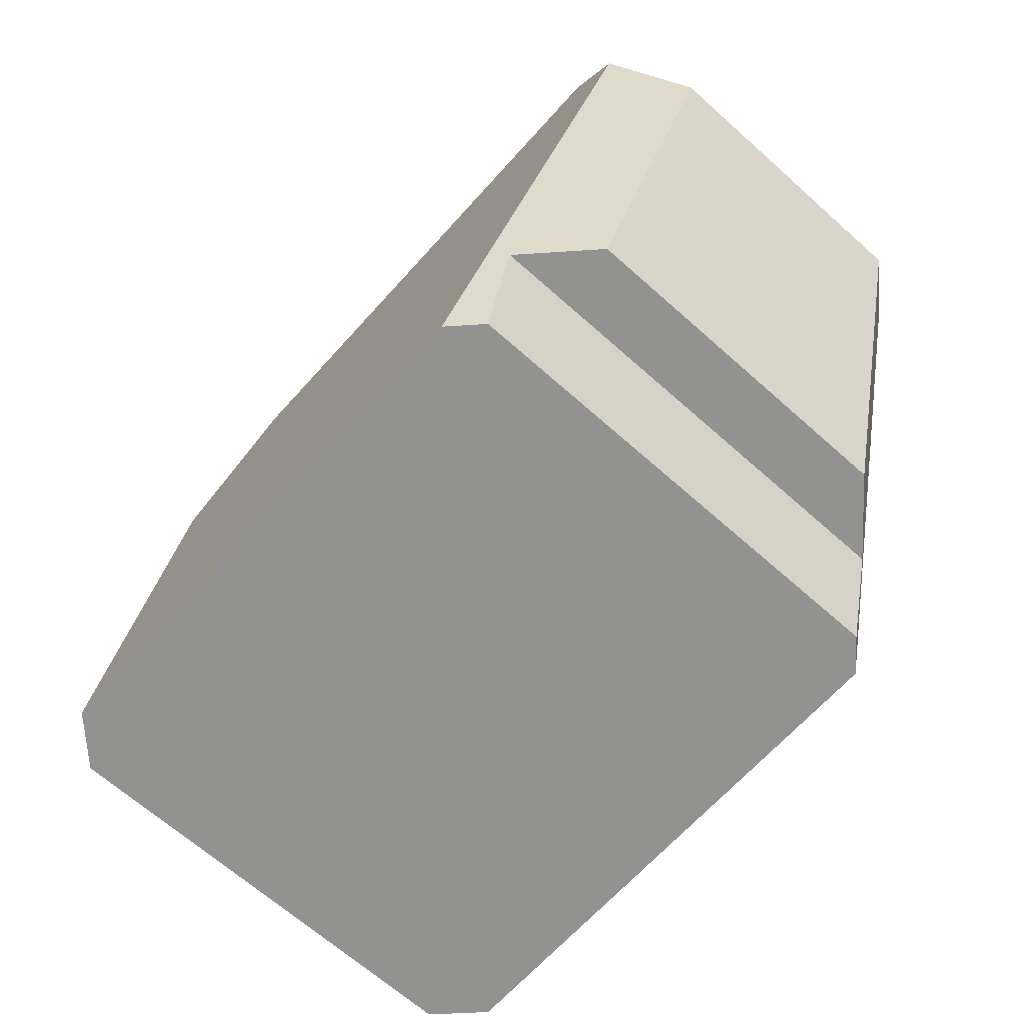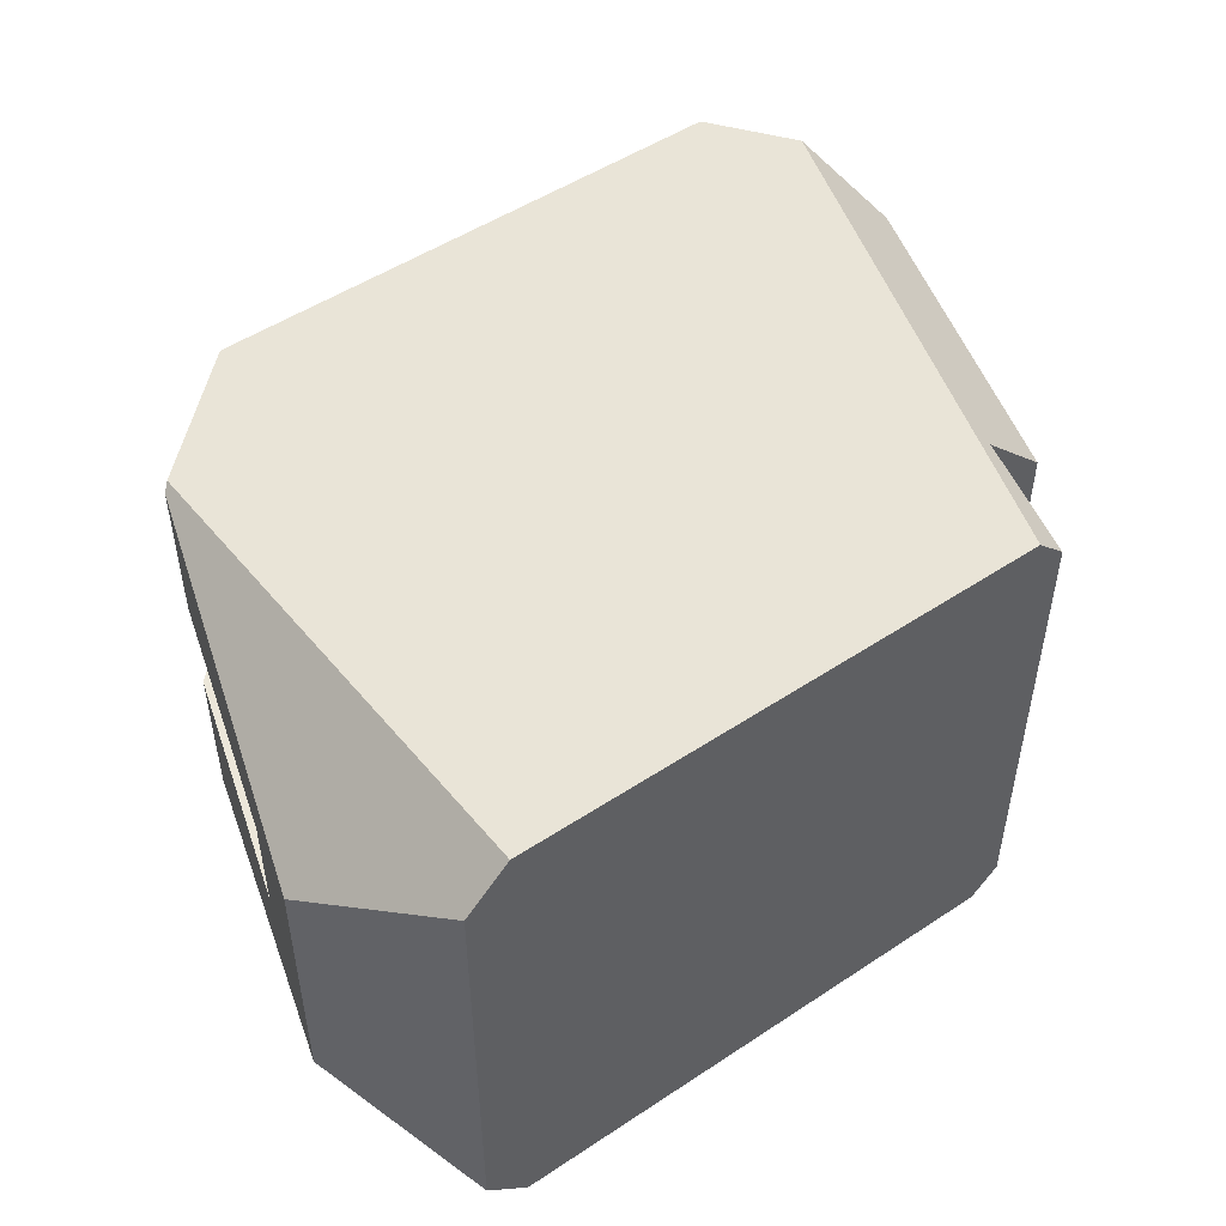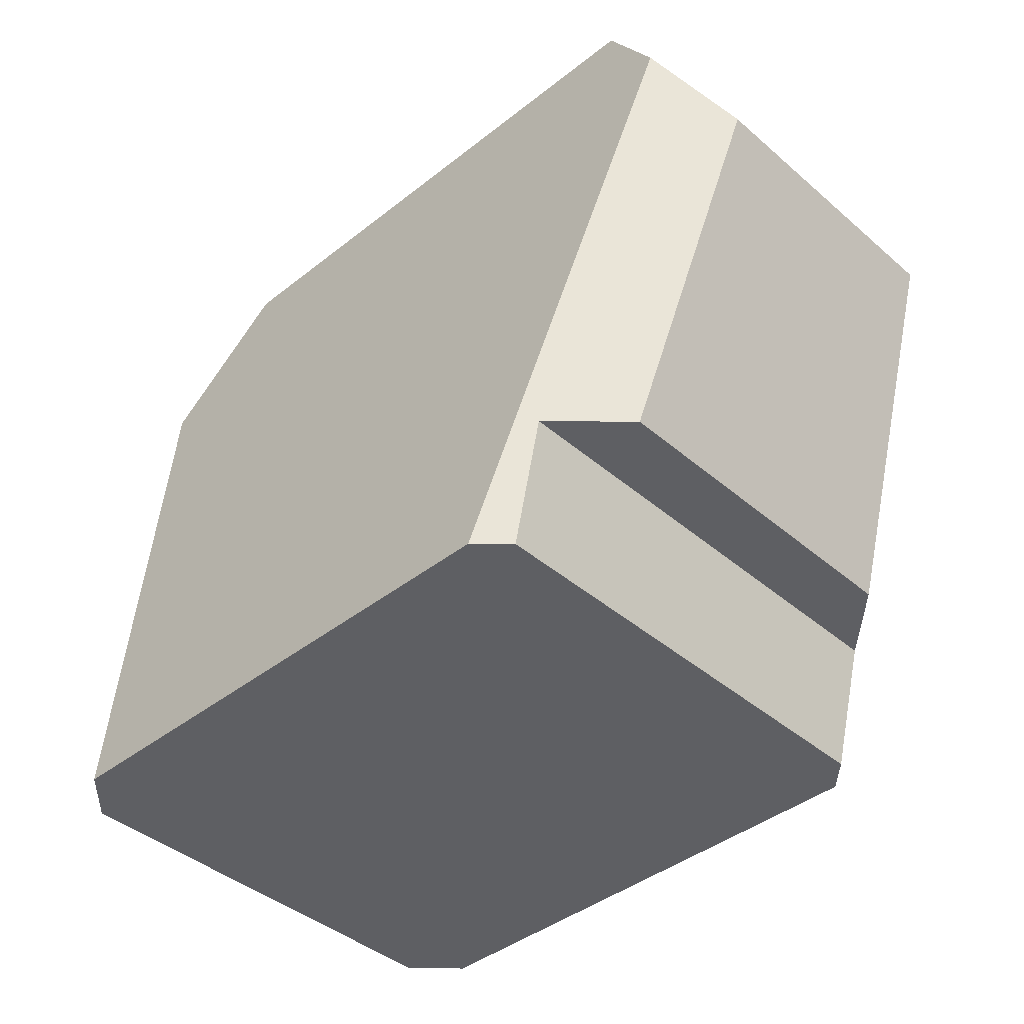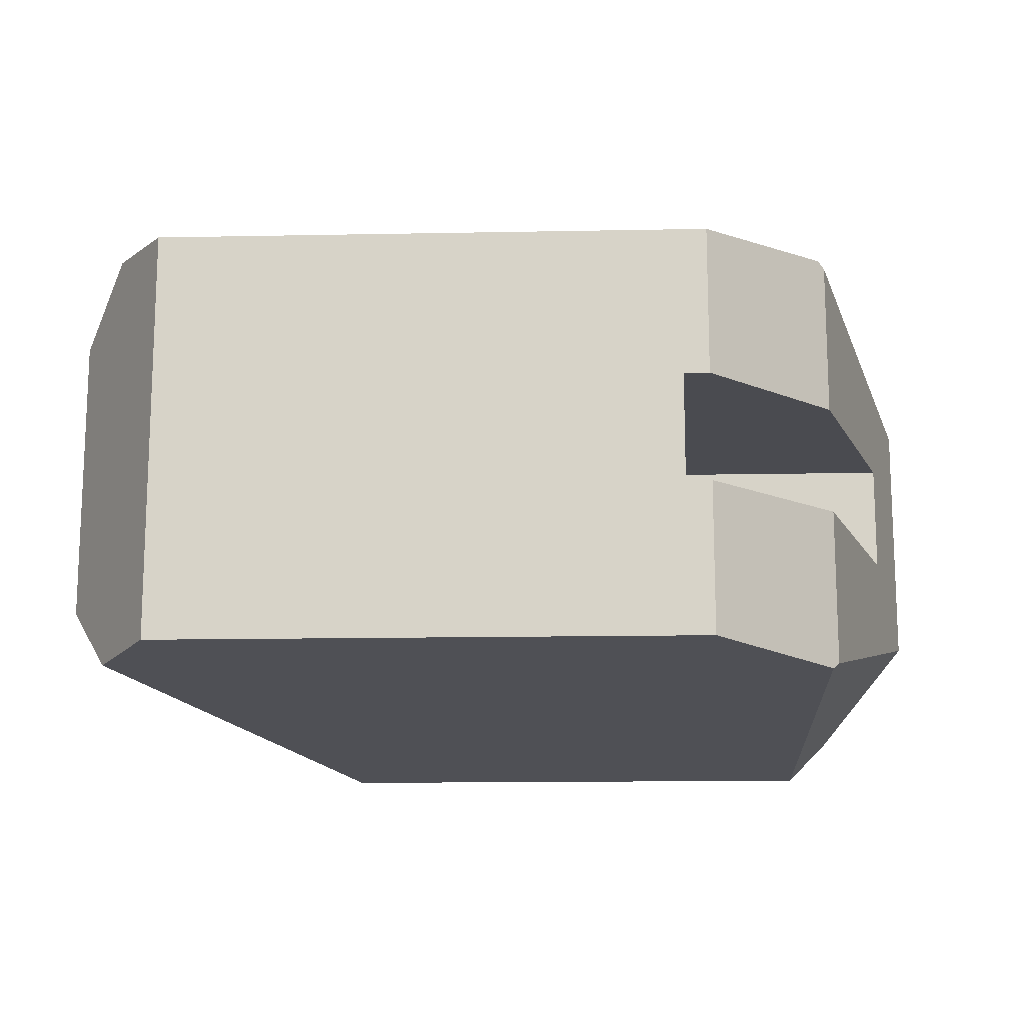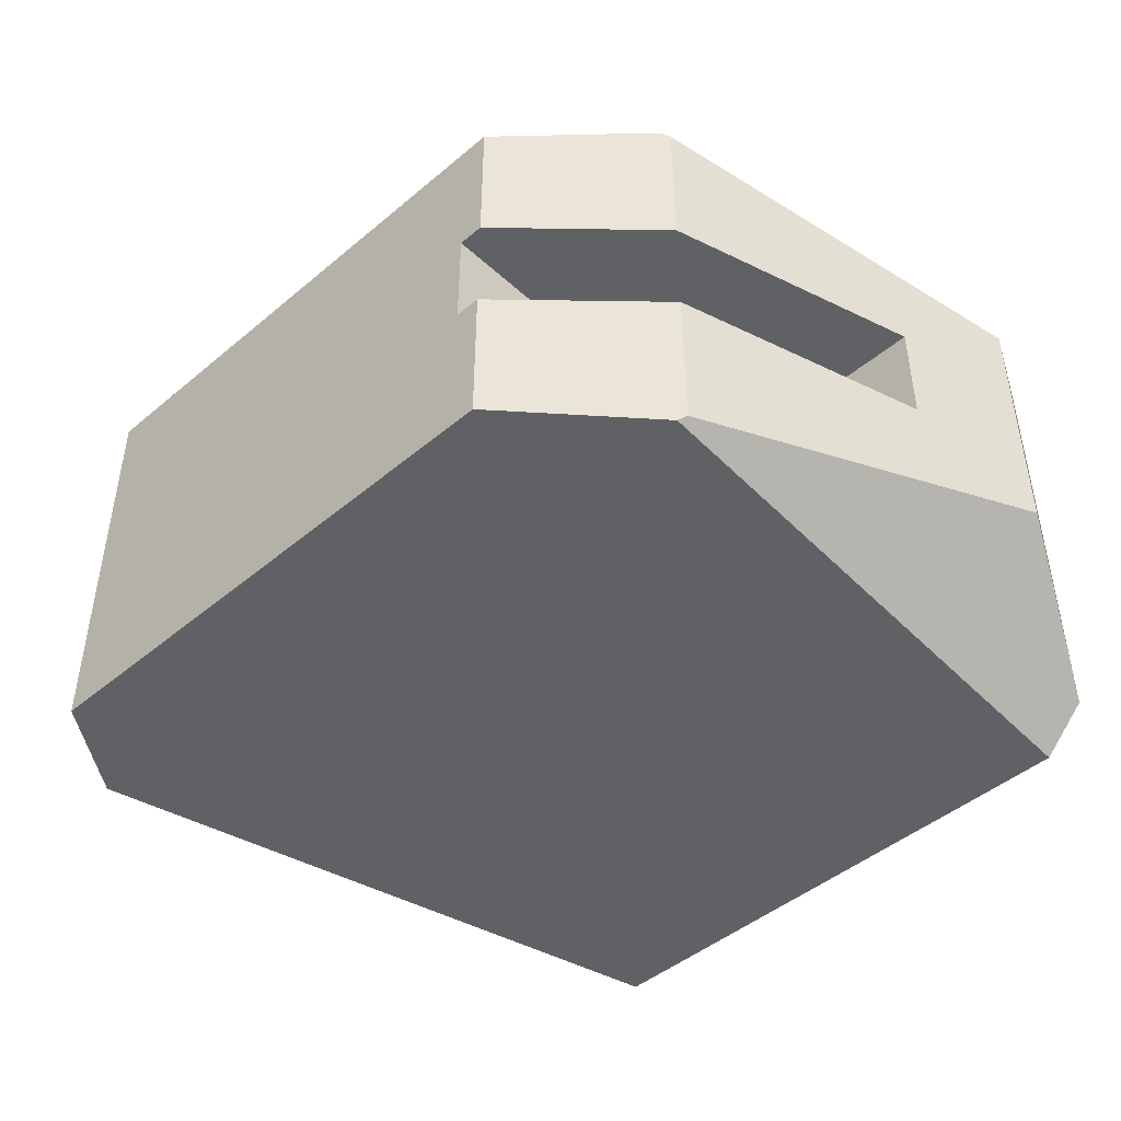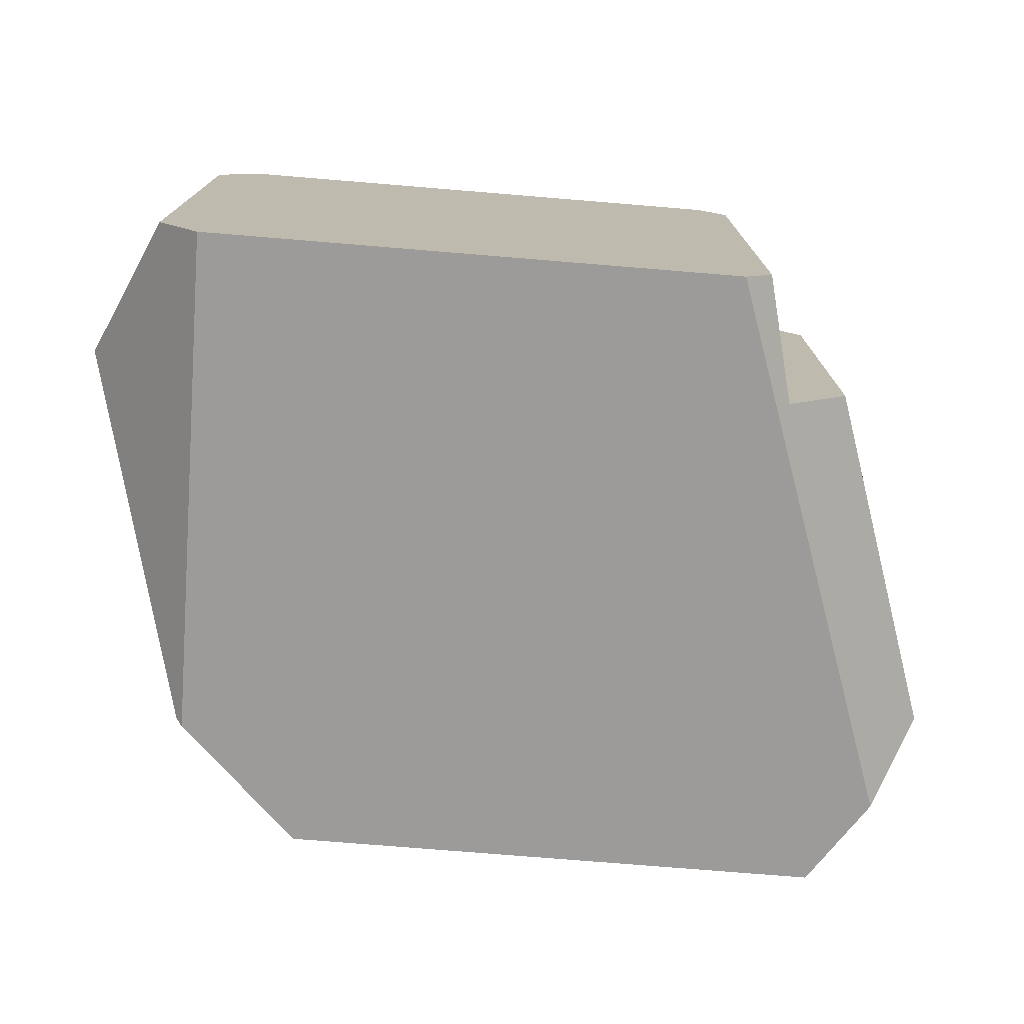
<metadata>
{"format":"obj","ext":"obj","renderer":"f3d","projection":"perspective","resolution":1024,"background":"white","views":[{"elev":-66.2,"azim":-131.9,"up":"+Z"},{"elev":50.4,"azim":144.0,"up":"+Y"},{"elev":-41.2,"azim":-136.2,"up":"+Z"},{"elev":-14.4,"azim":2.4,"up":"+Y"},{"elev":-46.0,"azim":43.8,"up":"+Y"},{"elev":-74.9,"azim":175.3,"up":"+Y"}]}
</metadata>
<code>
o object_1
v -0.5729 1.168 5.212
v -0.5729 3.842 5.212
v -0.1189 0.5359 5.928
v -0.1114 4.484 5.94
v 0.4123 0.6102 6.766
v 0.4123 4.411 6.766
v 0.5639 0.9099 1.953
v 0.5639 4.1 1.953
v 1.17 0.3167 1.953
v 1.17 4.693 1.953
v 1.463 0.3372 0.7834
v 1.463 4.672 0.7834
v 1.726 0.08 0.7834
v 1.737 4.941 0.7834
v 5.254 2.017 3.294
v 5.254 2.017 6.766
v 5.254 3.022 3.294
v 5.254 3.022 6.766
v 5.49 0.6102 6.766
v 5.49 2.017 6.766
v 5.49 3.022 6.766
v 5.49 4.411 6.766
v 6.622 4.941 0.7834
v 6.623 4.511 5.641
v 6.624 0.08 0.7834
v 6.626 0.5102 5.638
v 6.687 0.5661 5.578
v 6.687 2.017 5.578
v 6.687 3.022 5.578
v 6.687 4.452 5.578
v 7.022 0.4813 0.7834
v 7.022 4.537 0.7834
v 7.385 2.017 3.294
v 7.385 3.022 3.294
v 7.724 1.313 2.186
v 7.724 3.705 2.186
f 8 2 10
f 4 10 2
f 12 10 14
f 4 14 10
f 1 7 9
f 3 1 9
f 11 13 9
f 3 9 13
f 25 27 26
f 35 27 31
f 25 31 27
f 36 32 23
f 36 23 30
f 24 30 23
f 32 35 31
f 35 32 36
f 31 11 12
f 12 14 23
f 13 11 25
f 12 32 31
f 32 12 23
f 31 25 11
f 19 5 3
f 13 19 3
f 19 13 26
f 25 26 13
f 24 14 4
f 6 22 4
f 14 24 23
f 22 24 4
f 10 12 11 9
f 8 10 9 7
f 2 8 7 1
f 6 4 5
f 3 5 4
f 2 1 3
f 4 2 3
f 16 19 20
f 18 21 22
f 5 16 18 6
f 19 16 5
f 22 6 18
f 24 29 30
f 24 22 29
f 21 29 22
f 26 27 28
f 28 20 19
f 26 28 19
f 36 34 33 35
f 27 35 33
f 30 34 36
f 33 28 27
f 34 30 29
f 20 15 16
f 20 28 15
f 33 15 28
f 17 34 29
f 18 17 21
f 29 21 17
f 18 16 15 17
f 17 15 33 34

</code>
